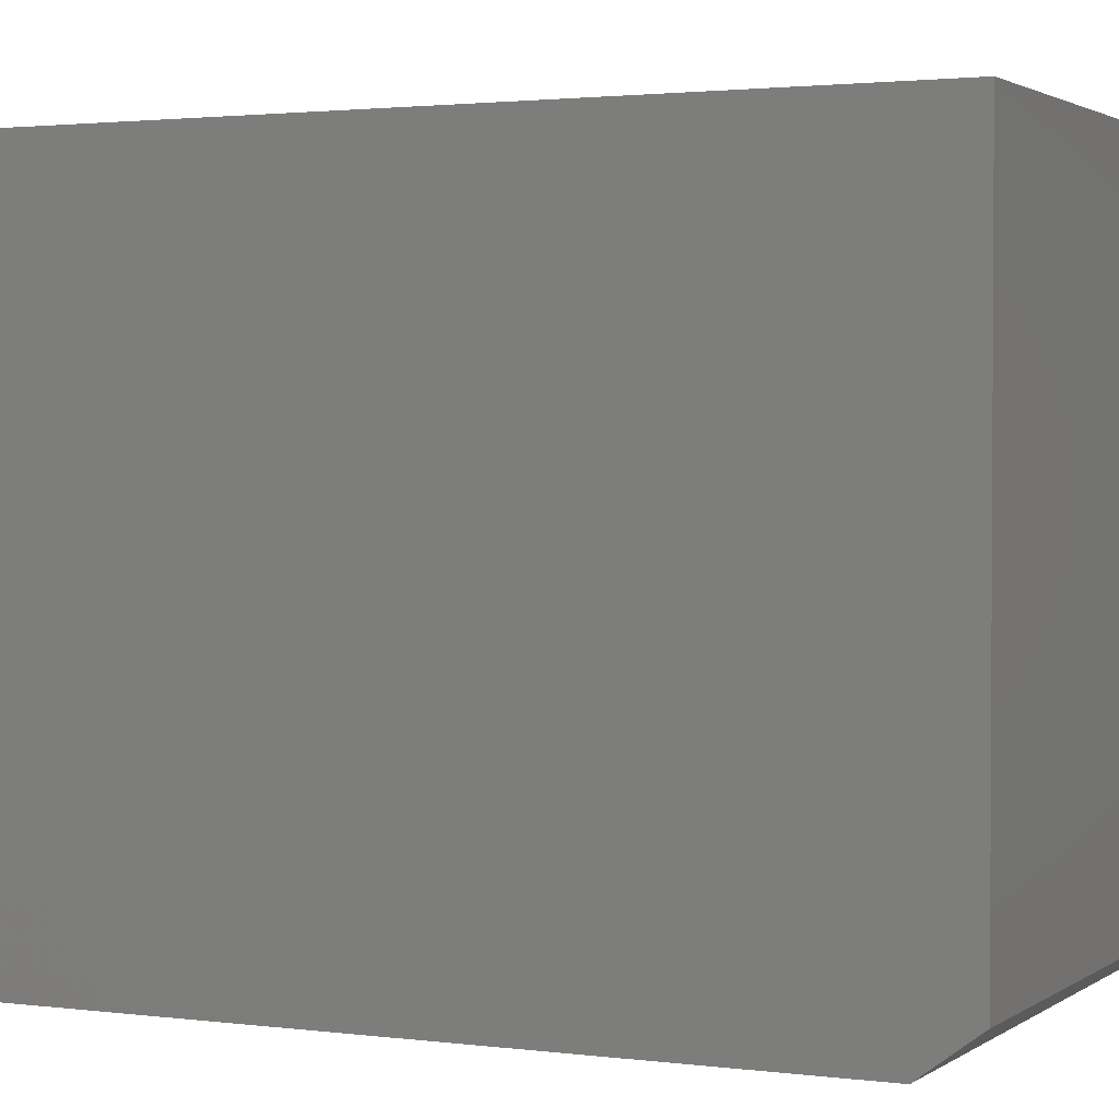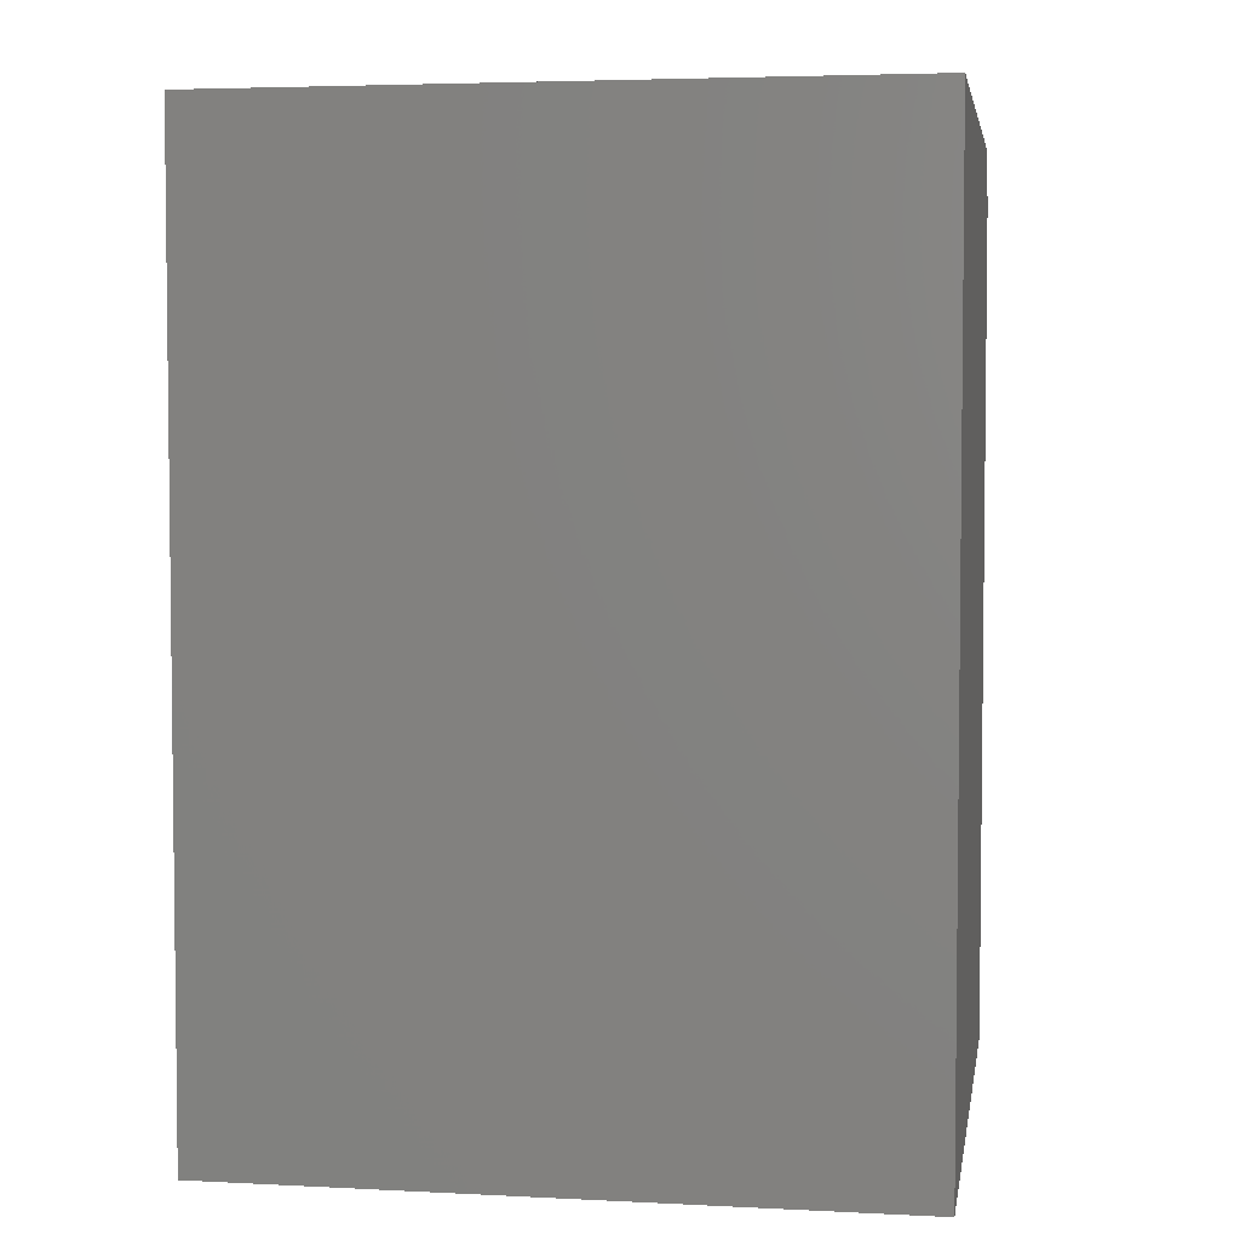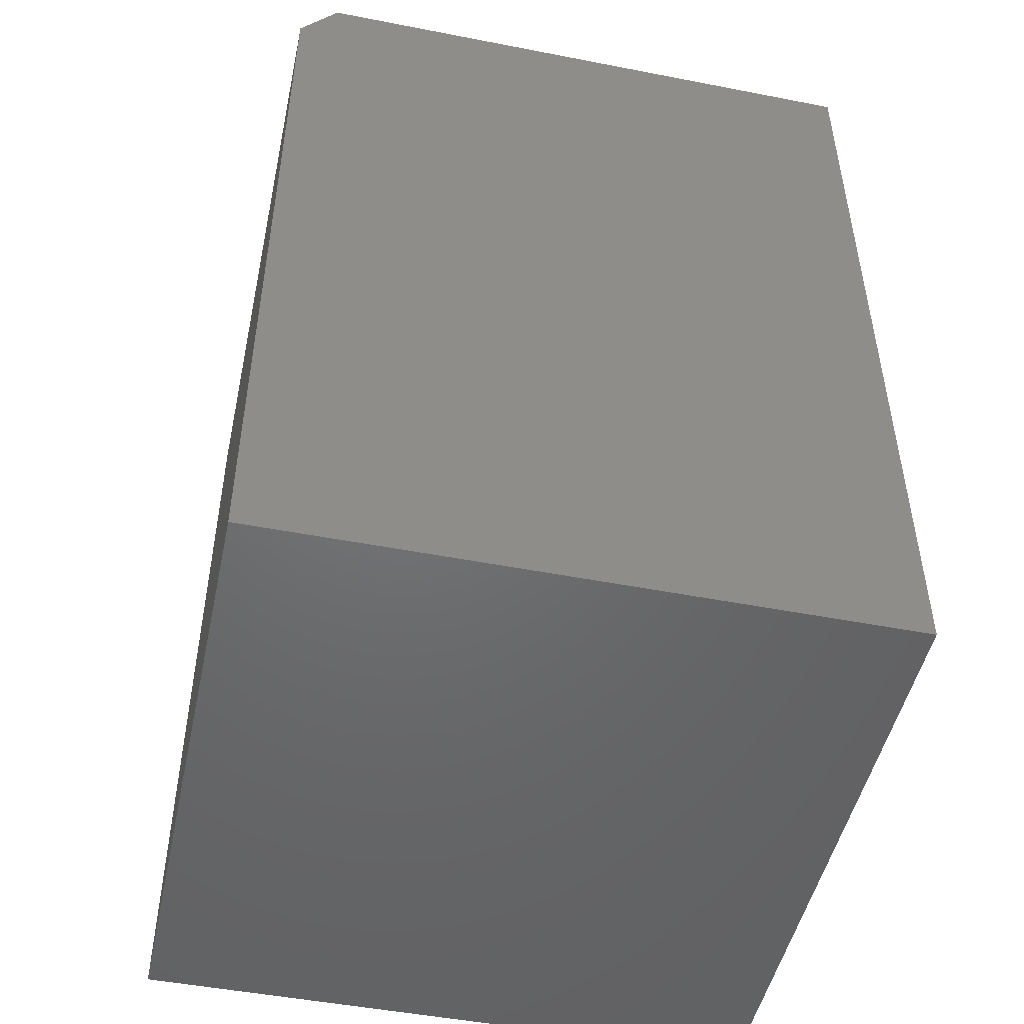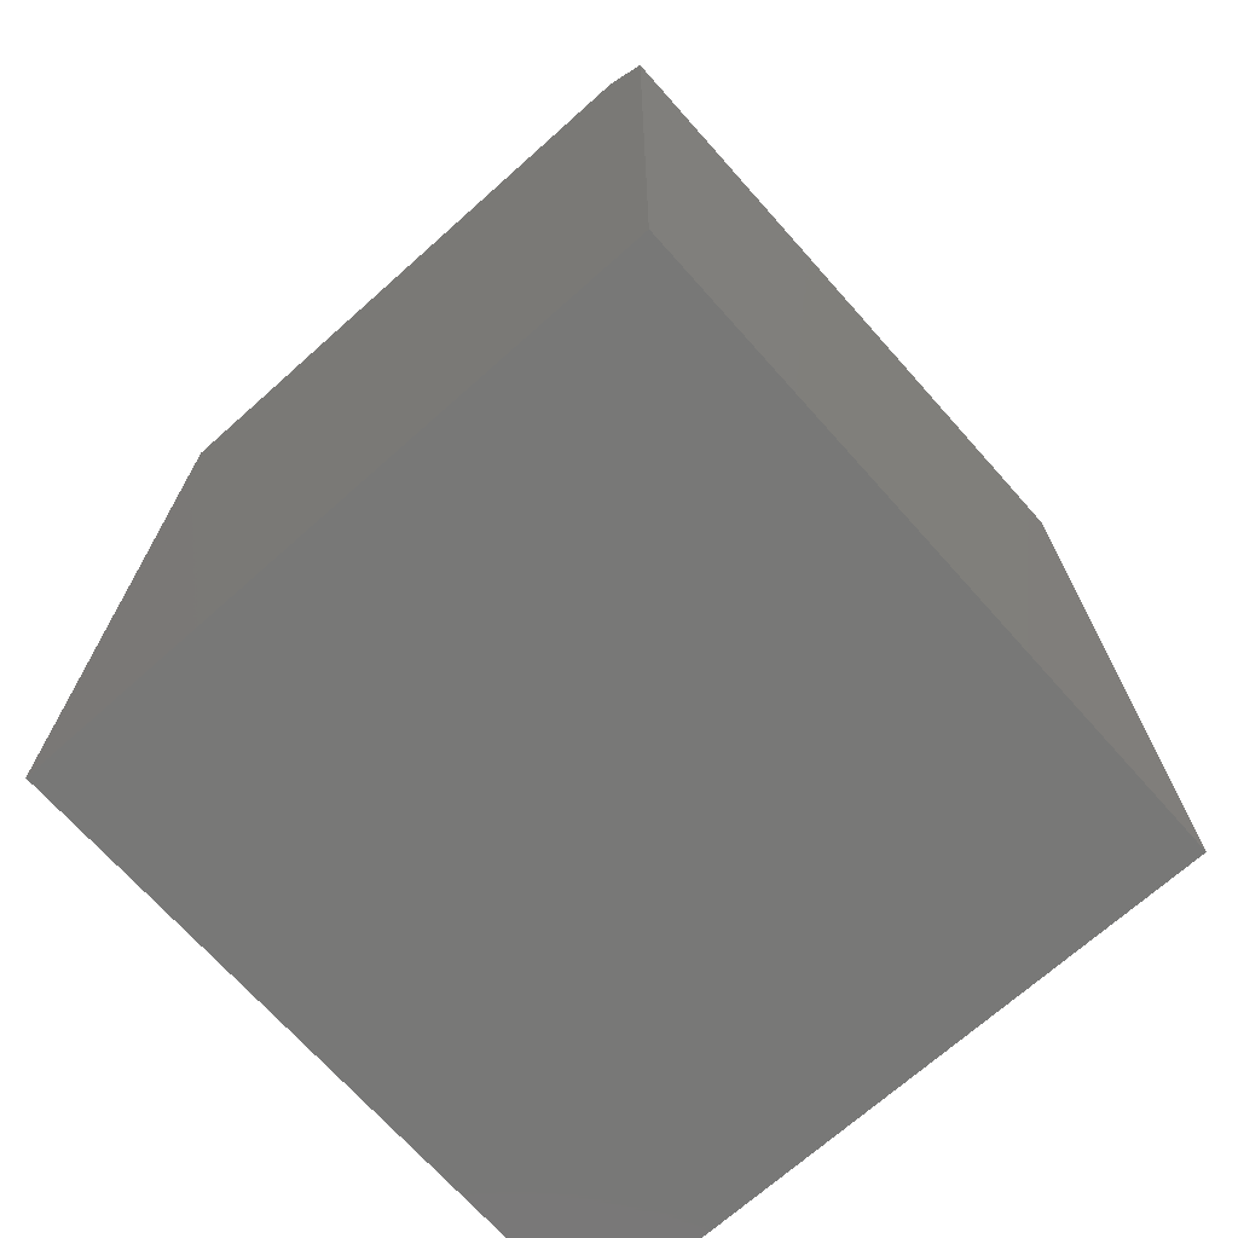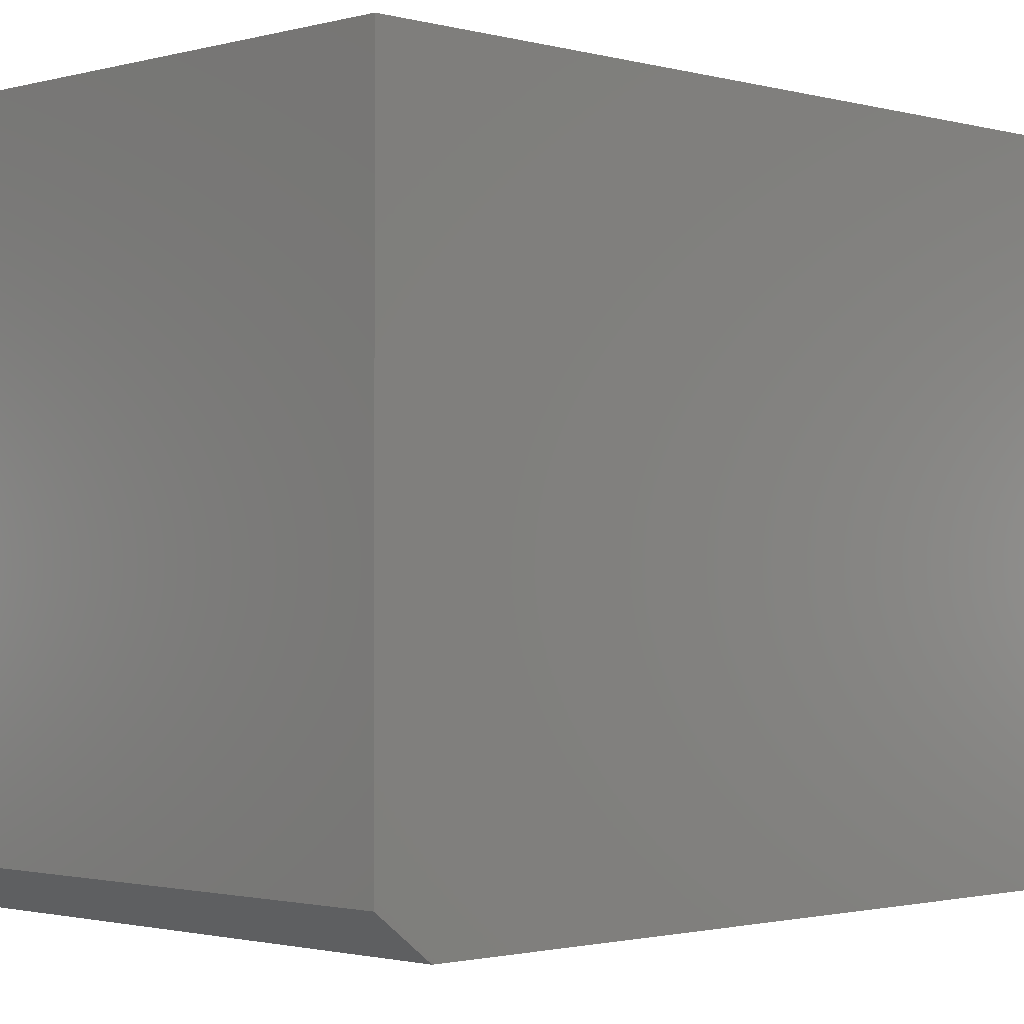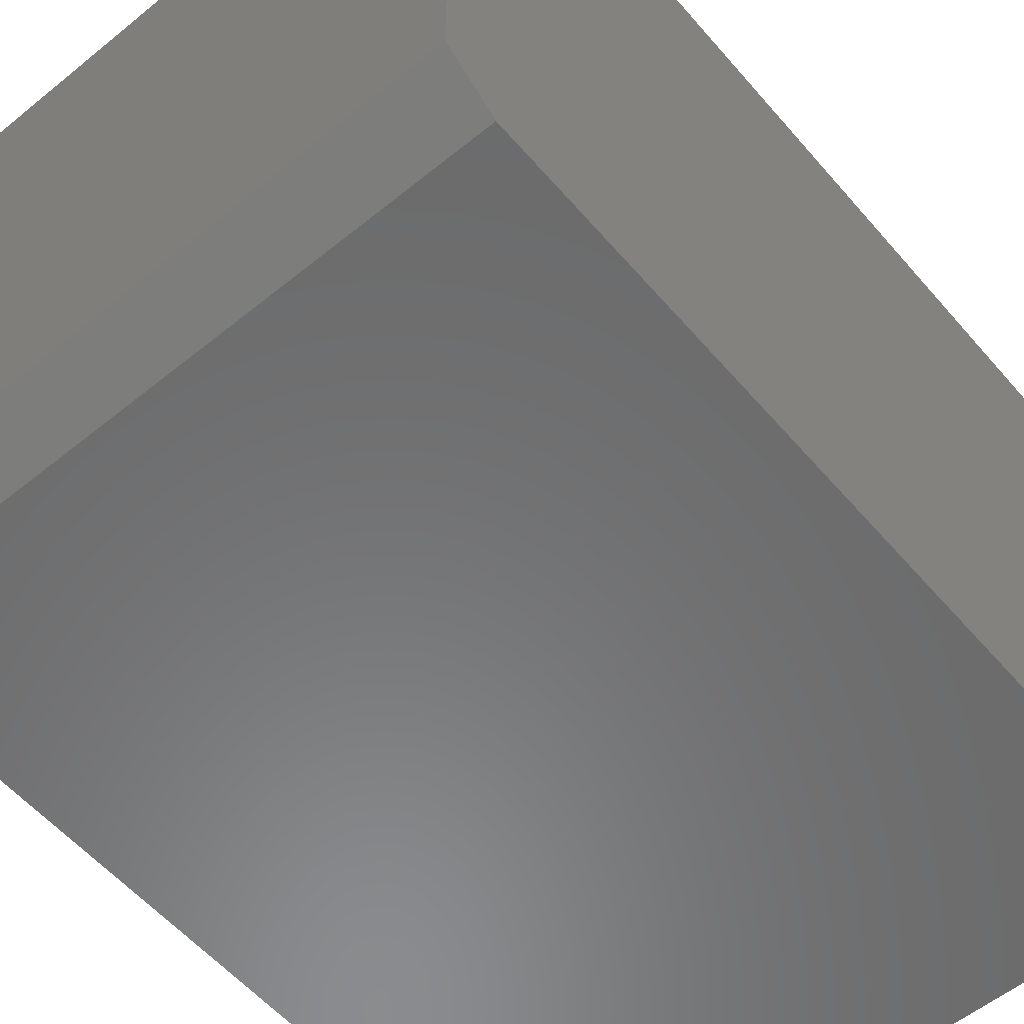
<metadata>
{"format":"stl","ext":"stl","renderer":"f3d","projection":"perspective","resolution":1024,"background":"white","views":[{"elev":2.0,"azim":115.4,"up":"+Z"},{"elev":4.2,"azim":9.4,"up":"+Y"},{"elev":-48.9,"azim":-102.2,"up":"+Y"},{"elev":-70.6,"azim":131.7,"up":"+Y"},{"elev":-1.5,"azim":-135.0,"up":"+Z"},{"elev":-57.0,"azim":-139.8,"up":"+Z"}]}
</metadata>
<code>
# stl→obj: 10 verts, 16 faces
v -0.375 -0.5312 0
v -0.375 -0.5312 0.75
v -0.375 0.4766 0
v -0.375 0.5391 0.75
v -0.375 0.5391 0.04688
v 0.3911 -0.5312 0
v 0.3911 0.4766 0
v 0.3911 0.5391 0.75
v 0.3911 0.5391 0.04688
v 0.3911 -0.5312 0.75
f 1 2 3
f 3 2 4
f 3 4 5
f 1 3 6
f 6 3 7
f 8 9 4
f 4 9 5
f 10 6 8
f 8 6 7
f 8 7 9
f 9 7 5
f 5 7 3
f 2 10 4
f 4 10 8
f 2 1 10
f 10 1 6

</code>
